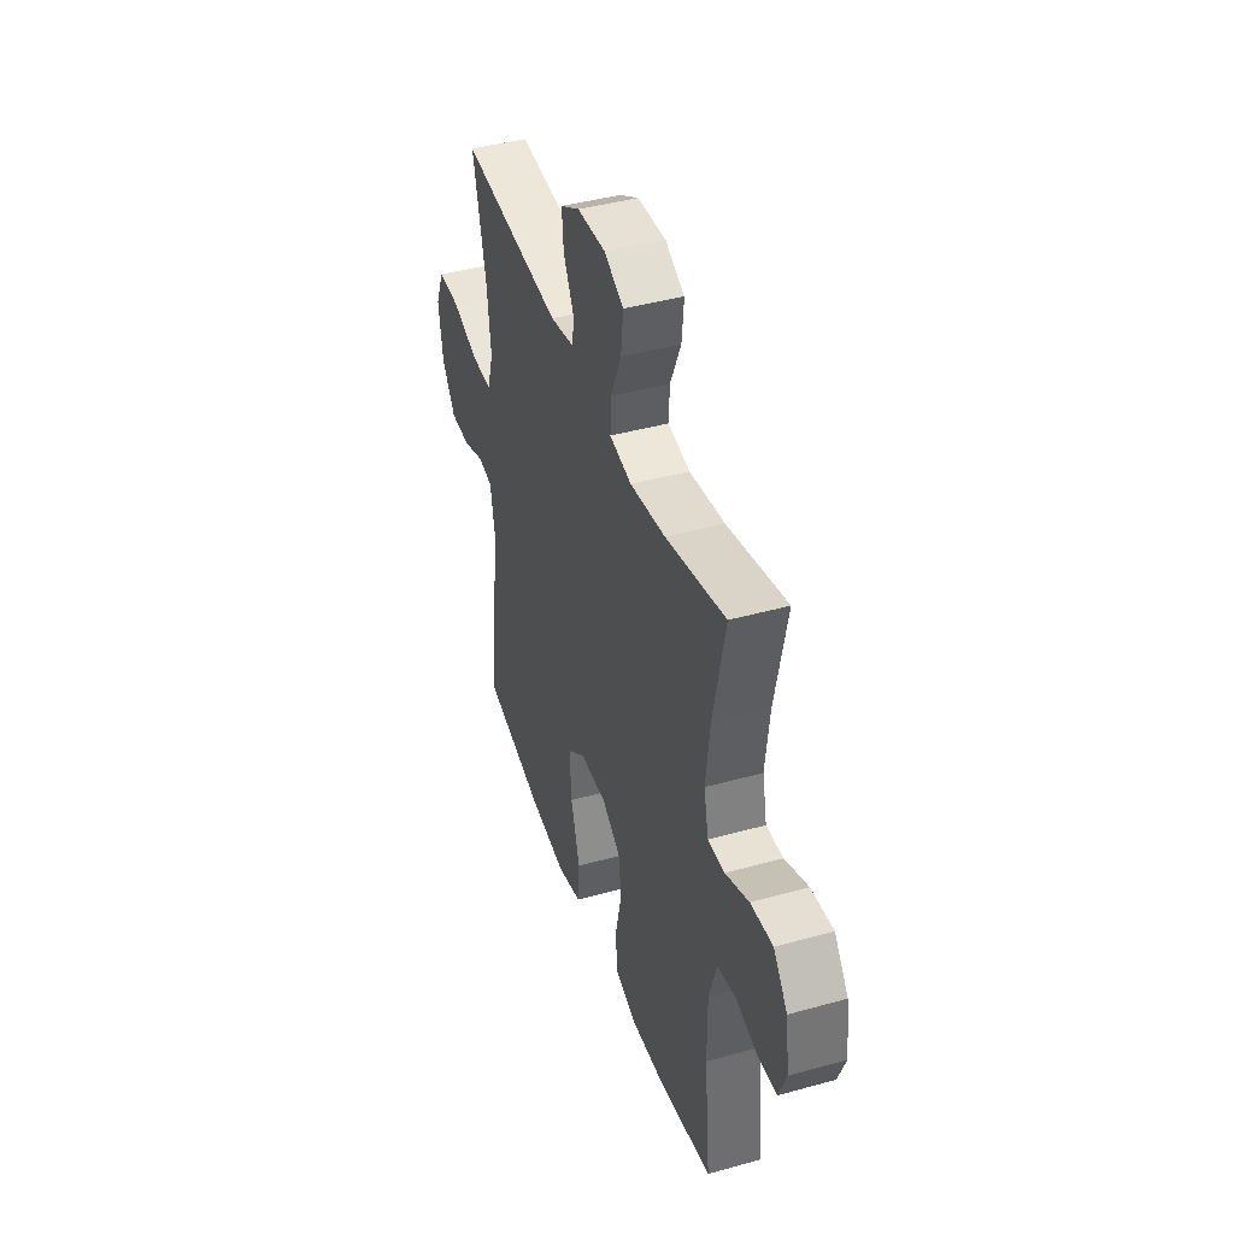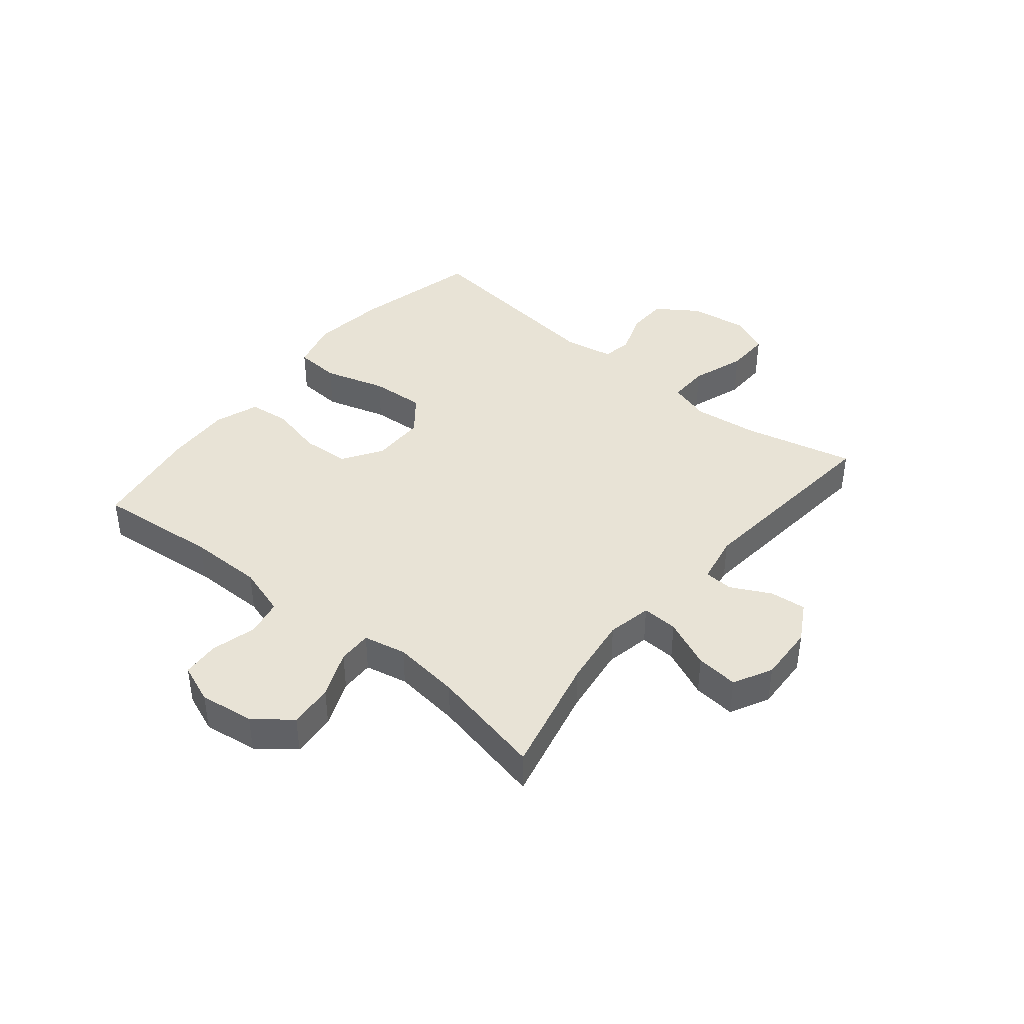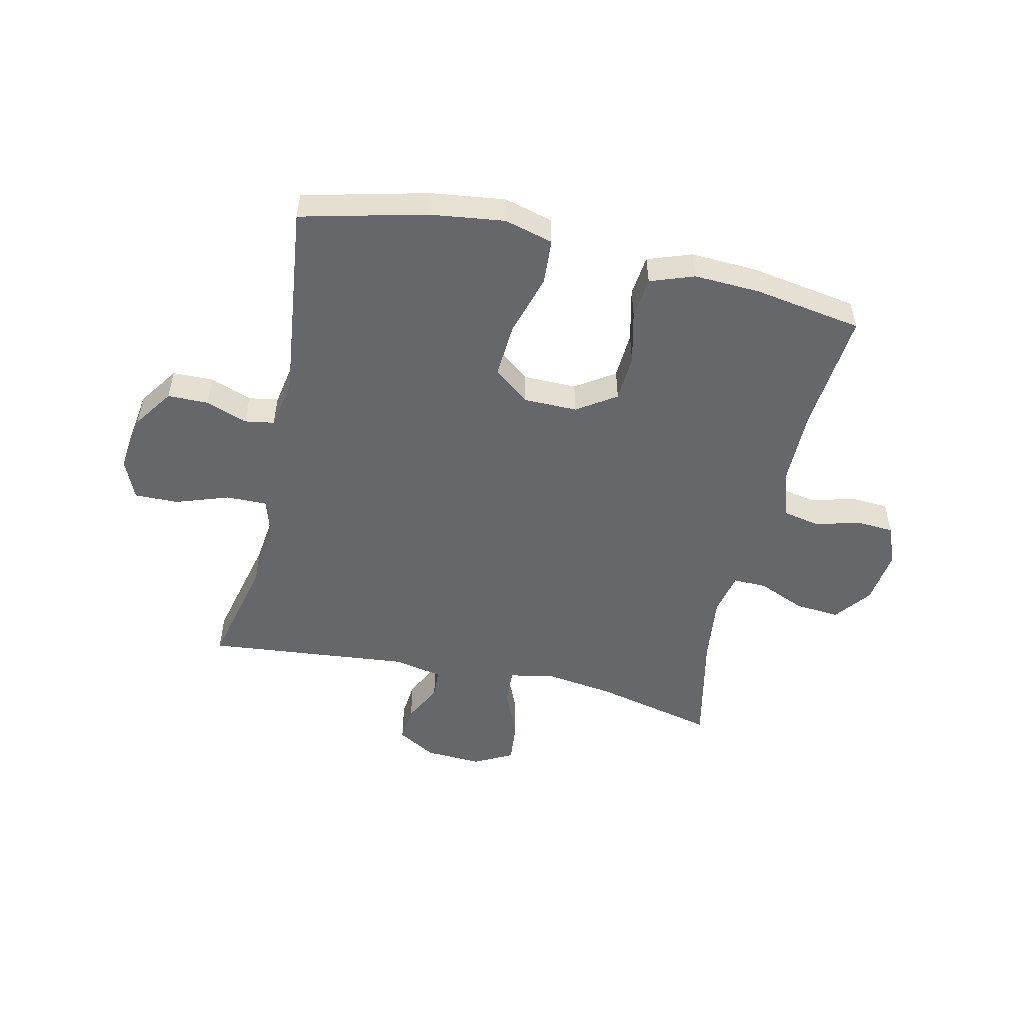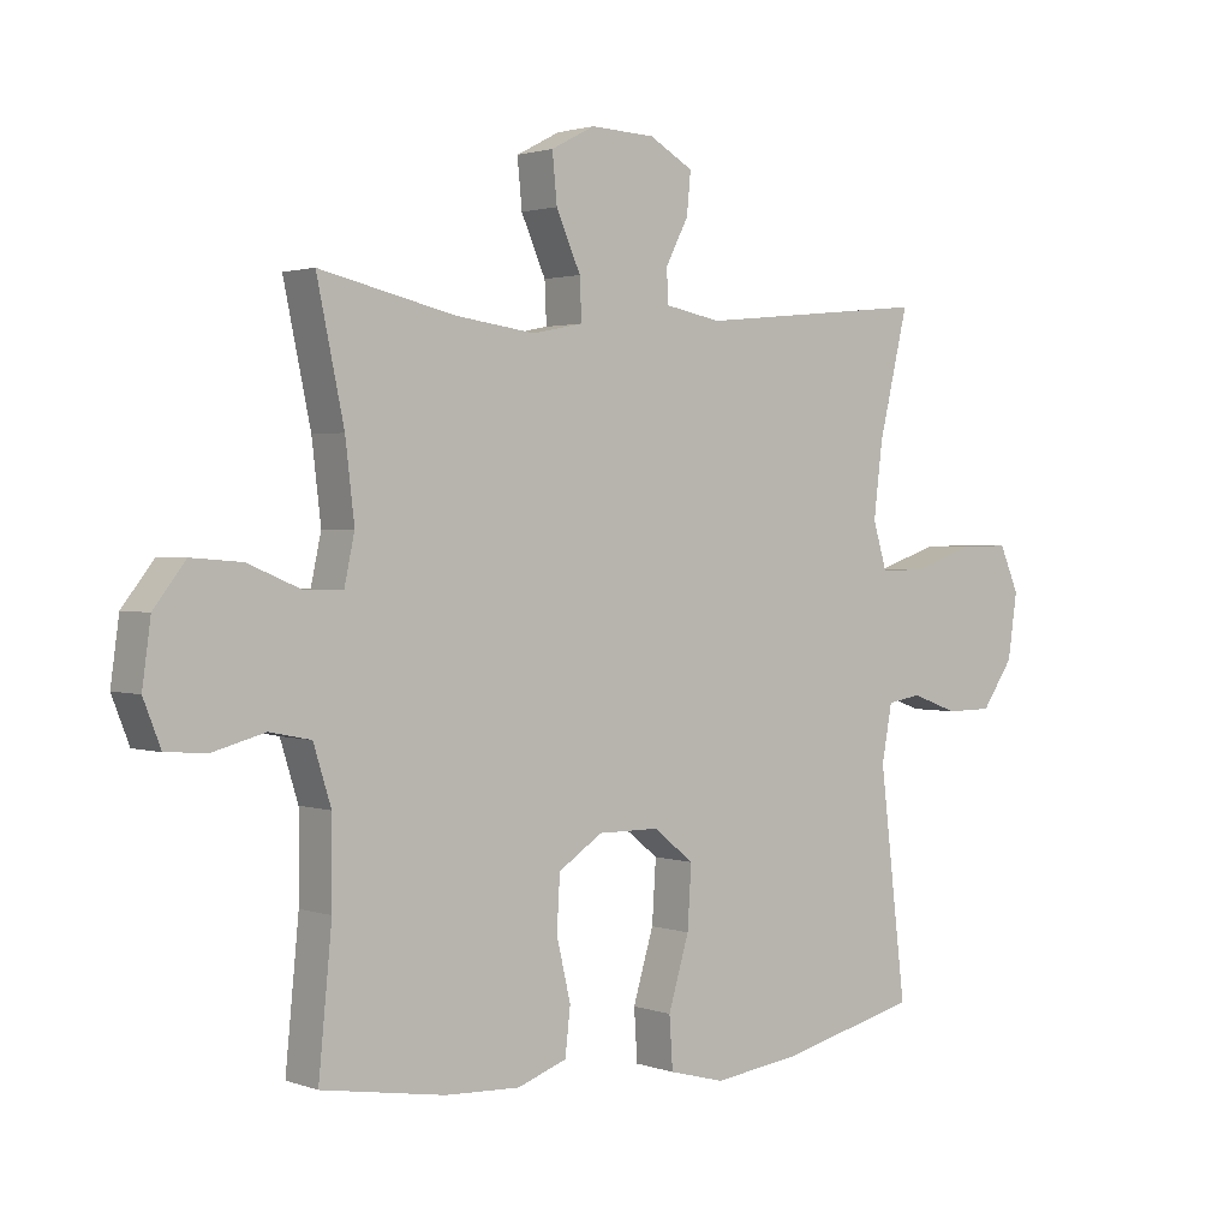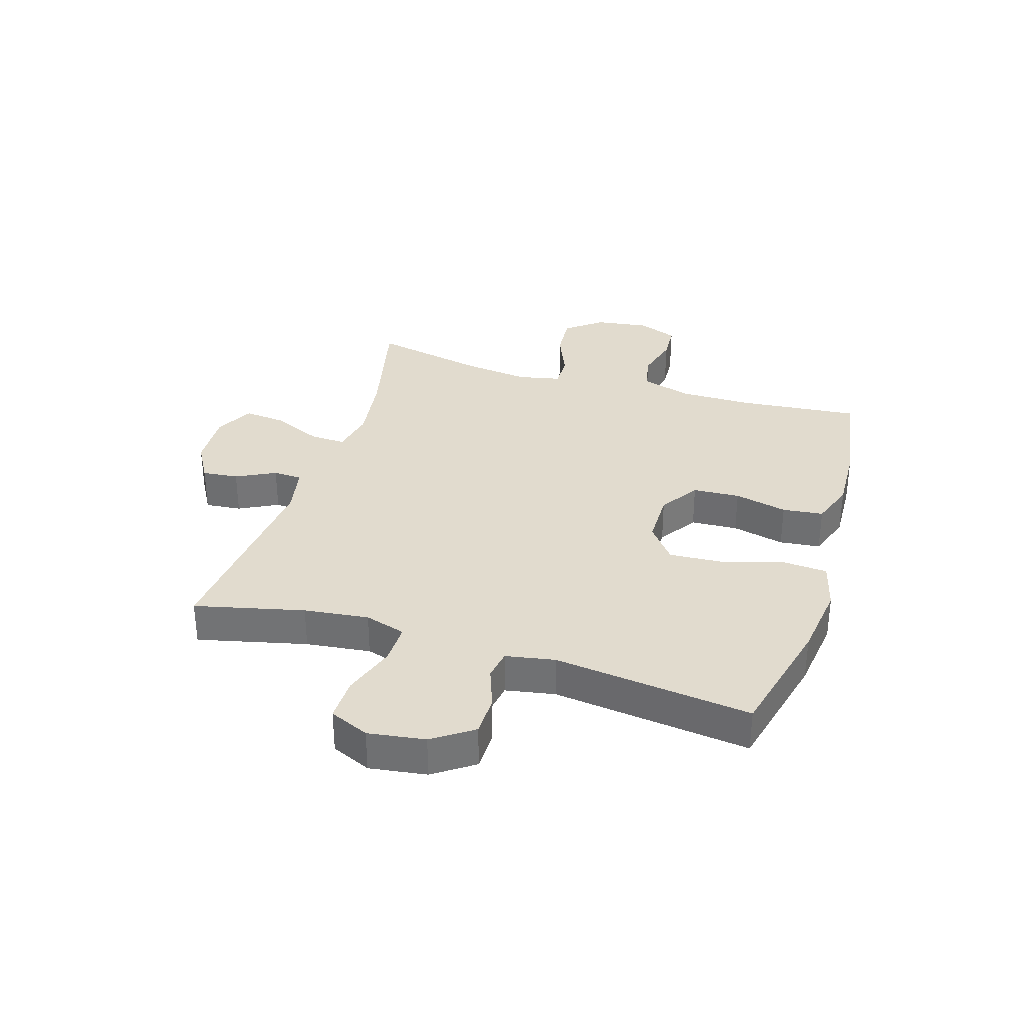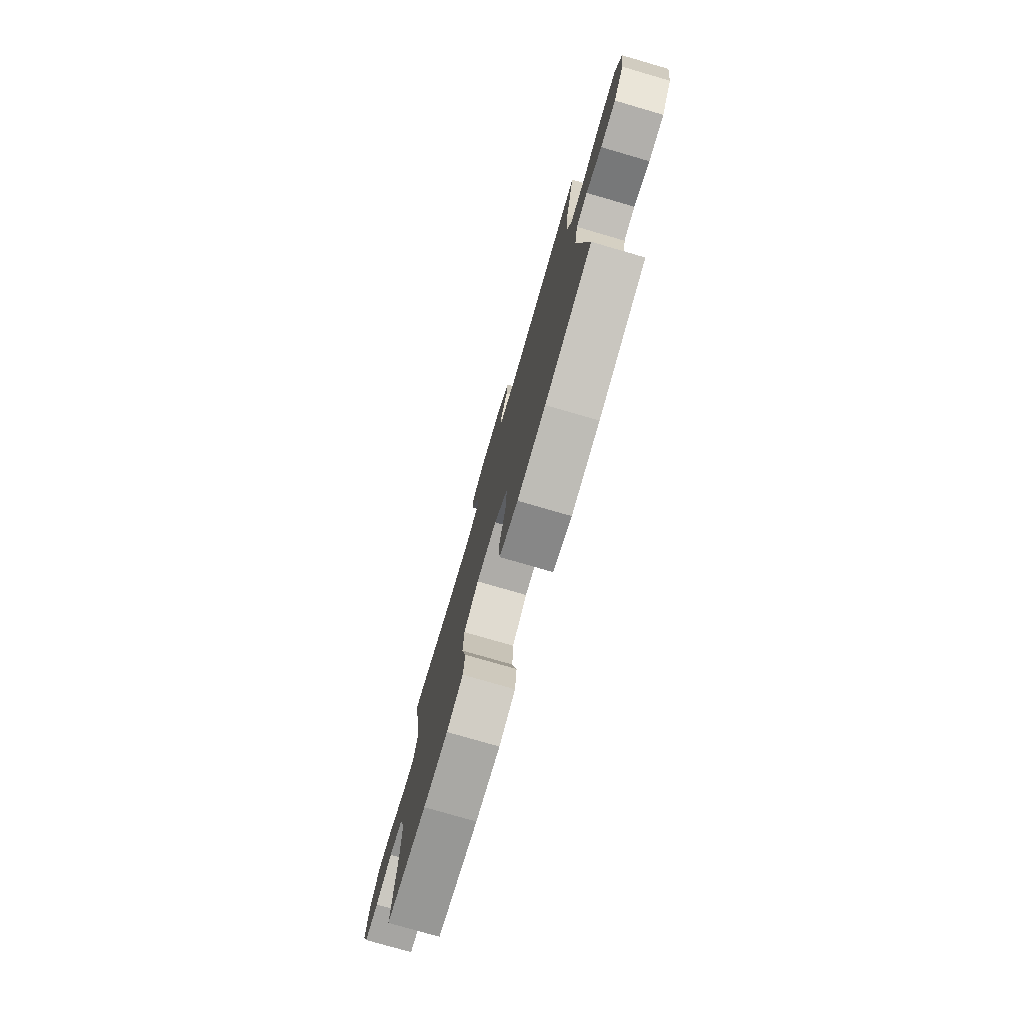
<metadata>
{"format":"obj","ext":"obj","renderer":"f3d","projection":"perspective","resolution":1024,"background":"white","views":[{"elev":42.1,"azim":-108.5,"up":"+Z"},{"elev":41.4,"azim":-50.6,"up":"+Y"},{"elev":-52.1,"azim":167.3,"up":"+Y"},{"elev":1.9,"azim":-39.0,"up":"+Z"},{"elev":33.8,"azim":107.2,"up":"+Y"},{"elev":-77.3,"azim":73.8,"up":"+Z"}]}
</metadata>
<code>
o path8764
v 0.1425 0.0375 0.4473
v 0.05633 0.0375 0.4642
v 0.05387 0.0375 0.5152
v 0.0891 0.0375 0.584
v 0.09536 0.0375 0.6477
v 0.02774 0.0375 0.6863
v -0.07163 0.0375 0.6909
v -0.1389 0.0375 0.6558
v -0.1318 0.0375 0.5818
v -0.09407 0.0375 0.4963
v -0.0913 0.0375 0.4334
v -0.1689 0.0375 0.4176
v -0.2927 0.0375 0.4346
v -0.5018 0.0375 0.4829
v -0.46 0.0375 0.2841
v -0.446 0.0375 0.1662
v -0.462 0.0375 0.09161
v -0.521 0.0375 0.09282
v -0.6034 0.0375 0.1272
v -0.6812 0.0375 0.1334
v -0.7305 0.0375 0.06986
v -0.7435 0.0375 -0.02531
v -0.7166 0.0375 -0.09413
v -0.6516 0.0375 -0.09812
v -0.5723 0.0375 -0.07697
v -0.5082 0.0375 -0.08992
v -0.4809 0.0375 -0.1776
v -0.4812 0.0375 -0.3064
v -0.5018 0.0375 -0.519
v -0.3106 0.0375 -0.5499
v -0.1955 0.0375 -0.5548
v -0.1187 0.0375 -0.5275
v -0.1107 0.0375 -0.4558
v -0.1324 0.0375 -0.3626
v -0.1277 0.0375 -0.2799
v -0.0591 0.0375 -0.2347
v 0.03503 0.0375 -0.2353
v 0.09757 0.0375 -0.285
v 0.09139 0.0375 -0.3799
v 0.05946 0.0375 -0.4871
v 0.06473 0.0375 -0.5666
v 0.1505 0.0375 -0.5894
v 0.2814 0.0375 -0.5724
v 0.4999 0.0375 -0.519
v 0.4585 0.0375 -0.1712
v 0.4745 0.0375 -0.08421
v 0.5268 0.0375 -0.07556
v 0.5996 0.0375 -0.102
v 0.6706 0.0375 -0.101
v 0.7195 0.0375 -0.03022
v 0.734 0.0375 0.07021
v 0.7039 0.0375 0.1398
v 0.627 0.0375 0.1383
v 0.5337 0.0375 0.1064
v 0.4622 0.0375 0.1052
v 0.4405 0.0375 0.177
v 0.4542 0.0375 0.2909
v 0.4999 0.0375 0.4829
v 0.1425 -0.0375 0.4473
v 0.05633 -0.0375 0.4642
v 0.05387 -0.0375 0.5152
v 0.0891 -0.0375 0.584
v 0.09536 -0.0375 0.6477
v 0.02774 -0.0375 0.6863
v -0.07163 -0.0375 0.6909
v -0.1389 -0.0375 0.6558
v -0.1318 -0.0375 0.5818
v -0.09407 -0.0375 0.4963
v -0.0913 -0.0375 0.4334
v -0.1689 -0.0375 0.4176
v -0.2927 -0.0375 0.4346
v -0.5018 -0.0375 0.4829
v -0.46 -0.0375 0.2841
v -0.446 -0.0375 0.1662
v -0.462 -0.0375 0.09161
v -0.521 -0.0375 0.09282
v -0.6034 -0.0375 0.1272
v -0.6812 -0.0375 0.1334
v -0.7305 -0.0375 0.06986
v -0.7435 -0.0375 -0.02531
v -0.7166 -0.0375 -0.09413
v -0.6516 -0.0375 -0.09812
v -0.5723 -0.0375 -0.07697
v -0.5082 -0.0375 -0.08992
v -0.4809 -0.0375 -0.1776
v -0.4812 -0.0375 -0.3064
v -0.5018 -0.0375 -0.519
v -0.3106 -0.0375 -0.5499
v -0.1955 -0.0375 -0.5548
v -0.1187 -0.0375 -0.5275
v -0.1107 -0.0375 -0.4558
v -0.1324 -0.0375 -0.3626
v -0.1277 -0.0375 -0.2799
v -0.0591 -0.0375 -0.2347
v 0.03503 -0.0375 -0.2353
v 0.09757 -0.0375 -0.285
v 0.09139 -0.0375 -0.3799
v 0.05946 -0.0375 -0.4871
v 0.06473 -0.0375 -0.5666
v 0.1505 -0.0375 -0.5894
v 0.2814 -0.0375 -0.5724
v 0.4999 -0.0375 -0.519
v 0.4585 -0.0375 -0.1712
v 0.4745 -0.0375 -0.08421
v 0.5268 -0.0375 -0.07556
v 0.5996 -0.0375 -0.102
v 0.6706 -0.0375 -0.101
v 0.7195 -0.0375 -0.03022
v 0.734 -0.0375 0.07021
v 0.7039 -0.0375 0.1398
v 0.627 -0.0375 0.1383
v 0.5337 -0.0375 0.1064
v 0.4622 -0.0375 0.1052
v 0.4405 -0.0375 0.177
v 0.4542 -0.0375 0.2909
v 0.4999 -0.0375 0.4829
v -0.7305 0.0375 0.06986
v -0.7435 0.0375 -0.02531
v -0.7166 0.0375 -0.09413
v -0.7166 0.0375 -0.09413
v -0.6812 0.0375 0.1334
v -0.6516 0.0375 -0.09812
v -0.6034 0.0375 0.1272
v -0.5723 0.0375 -0.07697
v -0.521 0.0375 0.09282
v -0.5082 0.0375 -0.08992
v -0.5082 0.0375 -0.08992
v -0.462 0.0375 0.09161
v -0.462 0.0375 0.09161
v -0.4809 0.0375 -0.1776
v -0.4812 0.0375 -0.3064
v -0.5018 0.0375 -0.519
v -0.5018 0.0375 -0.519
v -0.5018 0.0375 0.4829
v -0.5018 0.0375 0.4829
v -0.46 0.0375 0.2841
v -0.446 0.0375 0.1662
v -0.3106 0.0375 -0.5499
v -0.2927 0.0375 0.4346
v -0.1955 0.0375 -0.5548
v -0.1689 0.0375 0.4176
v -0.1187 0.0375 -0.5275
v -0.1187 0.0375 -0.5275
v -0.0913 0.0375 0.4334
v -0.0913 0.0375 0.4334
v -0.07163 0.0375 0.6909
v -0.1389 0.0375 0.6558
v -0.1389 0.0375 0.6558
v -0.1318 0.0375 0.5818
v -0.1324 0.0375 -0.3626
v -0.1277 0.0375 -0.2799
v -0.1107 0.0375 -0.4558
v -0.09407 0.0375 0.4963
v -0.0591 0.0375 -0.2347
v 0.02774 0.0375 0.6863
v 0.03503 0.0375 -0.2353
v 0.09536 0.0375 0.6477
v 0.09536 0.0375 0.6477
v 0.05633 0.0375 0.4642
v 0.05633 0.0375 0.4642
v 0.05387 0.0375 0.5152
v 0.09757 0.0375 -0.285
v 0.0891 0.0375 0.584
v 0.1425 0.0375 0.4473
v 0.09139 0.0375 -0.3799
v 0.05946 0.0375 -0.4871
v 0.06473 0.0375 -0.5666
v 0.06473 0.0375 -0.5666
v 0.1505 0.0375 -0.5894
v 0.2814 0.0375 -0.5724
v 0.4405 0.0375 0.177
v 0.4542 0.0375 0.2909
v 0.4622 0.0375 0.1052
v 0.4622 0.0375 0.1052
v 0.4585 0.0375 -0.1712
v 0.4745 0.0375 -0.08421
v 0.4745 0.0375 -0.08421
v 0.5337 0.0375 0.1064
v 0.4999 0.0375 0.4829
v 0.4999 0.0375 0.4829
v 0.5268 0.0375 -0.07556
v 0.4999 0.0375 -0.519
v 0.4999 0.0375 -0.519
v 0.5996 0.0375 -0.102
v 0.627 0.0375 0.1383
v 0.6706 0.0375 -0.101
v 0.7039 0.0375 0.1398
v 0.7039 0.0375 0.1398
v 0.7195 0.0375 -0.03022
v 0.734 0.0375 0.07021
v -0.7305 -0.0375 0.06986
v -0.7435 -0.0375 -0.02531
v -0.7166 -0.0375 -0.09413
v -0.7166 -0.0375 -0.09413
v -0.6812 -0.0375 0.1334
v -0.6516 -0.0375 -0.09812
v -0.6034 -0.0375 0.1272
v -0.5723 -0.0375 -0.07697
v -0.521 -0.0375 0.09282
v -0.5082 -0.0375 -0.08992
v -0.5082 -0.0375 -0.08992
v -0.462 -0.0375 0.09161
v -0.462 -0.0375 0.09161
v -0.4809 -0.0375 -0.1776
v -0.4812 -0.0375 -0.3064
v -0.5018 -0.0375 -0.519
v -0.5018 -0.0375 -0.519
v -0.5018 -0.0375 0.4829
v -0.5018 -0.0375 0.4829
v -0.46 -0.0375 0.2841
v -0.446 -0.0375 0.1662
v -0.3106 -0.0375 -0.5499
v -0.2927 -0.0375 0.4346
v -0.1955 -0.0375 -0.5548
v -0.1689 -0.0375 0.4176
v -0.1187 -0.0375 -0.5275
v -0.1187 -0.0375 -0.5275
v -0.0913 -0.0375 0.4334
v -0.0913 -0.0375 0.4334
v -0.07163 -0.0375 0.6909
v -0.1389 -0.0375 0.6558
v -0.1389 -0.0375 0.6558
v -0.1318 -0.0375 0.5818
v -0.1324 -0.0375 -0.3626
v -0.1277 -0.0375 -0.2799
v -0.1107 -0.0375 -0.4558
v -0.09407 -0.0375 0.4963
v -0.0591 -0.0375 -0.2347
v 0.02774 -0.0375 0.6863
v 0.03503 -0.0375 -0.2353
v 0.09536 -0.0375 0.6477
v 0.09536 -0.0375 0.6477
v 0.05633 -0.0375 0.4642
v 0.05633 -0.0375 0.4642
v 0.05387 -0.0375 0.5152
v 0.09757 -0.0375 -0.285
v 0.0891 -0.0375 0.584
v 0.1425 -0.0375 0.4473
v 0.09139 -0.0375 -0.3799
v 0.05946 -0.0375 -0.4871
v 0.06473 -0.0375 -0.5666
v 0.06473 -0.0375 -0.5666
v 0.1505 -0.0375 -0.5894
v 0.2814 -0.0375 -0.5724
v 0.4405 -0.0375 0.177
v 0.4542 -0.0375 0.2909
v 0.4622 -0.0375 0.1052
v 0.4622 -0.0375 0.1052
v 0.4585 -0.0375 -0.1712
v 0.4745 -0.0375 -0.08421
v 0.4745 -0.0375 -0.08421
v 0.5337 -0.0375 0.1064
v 0.4999 -0.0375 0.4829
v 0.4999 -0.0375 0.4829
v 0.5268 -0.0375 -0.07556
v 0.4999 -0.0375 -0.519
v 0.4999 -0.0375 -0.519
v 0.5996 -0.0375 -0.102
v 0.627 -0.0375 0.1383
v 0.6706 -0.0375 -0.101
v 0.7039 -0.0375 0.1398
v 0.7039 -0.0375 0.1398
v 0.7195 -0.0375 -0.03022
v 0.734 -0.0375 0.07021
f 249 244 256
f 249 236 239
f 223 235 229
f 225 205 224
f 192 196 191
f 244 239 243
f 221 223 220
f 238 218 230
f 199 200 202
f 247 255 252
f 263 258 260
f 208 210 213
f 211 228 215
f 227 235 223
f 247 230 250
f 191 198 197
f 235 227 233
f 245 230 247
f 226 214 216
f 202 228 211
f 243 240 241
f 213 210 211
f 238 245 246
f 250 236 249
f 200 204 225
f 259 264 261
f 220 223 229
f 195 191 197
f 259 263 264
f 198 191 196
f 212 205 206
f 228 230 218
f 212 214 224
f 202 225 228
f 250 230 236
f 218 233 227
f 237 229 235
f 202 200 225
f 197 198 199
f 252 263 259
f 193 196 192
f 255 258 252
f 238 230 245
f 263 252 258
f 249 239 244
f 247 250 255
f 231 229 237
f 239 240 243
f 224 214 226
f 215 228 218
f 200 199 198
f 212 224 205
f 238 246 253
f 205 225 204
f 233 218 238
f 213 211 215
f 21 22 80 79
f 22 120 194 80
f 20 21 79 78
f 23 24 82 81
f 19 20 78 77
f 24 25 83 82
f 18 19 77 76
f 25 127 201 83
f 129 18 76 203
f 26 27 85 84
f 28 133 207 86
f 135 15 73 209
f 27 28 86 85
f 16 17 75 74
f 15 16 74 73
f 29 30 88 87
f 13 14 72 71
f 30 31 89 88
f 12 13 71 70
f 31 143 217 89
f 145 12 70 219
f 7 148 222 65
f 8 9 67 66
f 34 35 93 92
f 33 34 92 91
f 32 33 91 90
f 9 10 68 67
f 35 36 94 93
f 10 11 69 68
f 6 7 65 64
f 36 37 95 94
f 158 6 64 232
f 160 3 61 234
f 37 38 96 95
f 4 5 63 62
f 3 4 62 61
f 1 2 60 59
f 39 40 98 97
f 40 168 242 98
f 41 42 100 99
f 38 39 97 96
f 42 43 101 100
f 56 57 115 114
f 174 56 114 248
f 45 177 251 103
f 54 55 113 112
f 180 1 59 254
f 46 47 105 104
f 183 45 103 257
f 43 44 102 101
f 57 58 116 115
f 47 48 106 105
f 53 54 112 111
f 48 49 107 106
f 188 53 111 262
f 49 50 108 107
f 51 52 110 109
f 50 51 109 108
f 175 182 170
f 175 165 162
f 149 155 161
f 151 150 131
f 118 117 122
f 170 169 165
f 147 146 149
f 164 156 144
f 125 128 126
f 173 178 181
f 189 186 184
f 134 139 136
f 137 141 154
f 153 149 161
f 173 176 156
f 117 123 124
f 161 159 153
f 171 173 156
f 152 142 140
f 128 137 154
f 169 167 166
f 139 137 136
f 164 172 171
f 176 175 162
f 126 151 130
f 185 187 190
f 146 155 149
f 121 123 117
f 185 190 189
f 124 122 117
f 138 132 131
f 154 144 156
f 138 150 140
f 128 154 151
f 176 162 156
f 144 153 159
f 163 161 155
f 128 151 126
f 123 125 124
f 178 185 189
f 119 118 122
f 181 178 184
f 164 171 156
f 189 184 178
f 175 170 165
f 173 181 176
f 157 163 155
f 165 169 166
f 150 152 140
f 141 144 154
f 126 124 125
f 138 131 150
f 164 179 172
f 131 130 151
f 159 164 144
f 139 141 137

</code>
